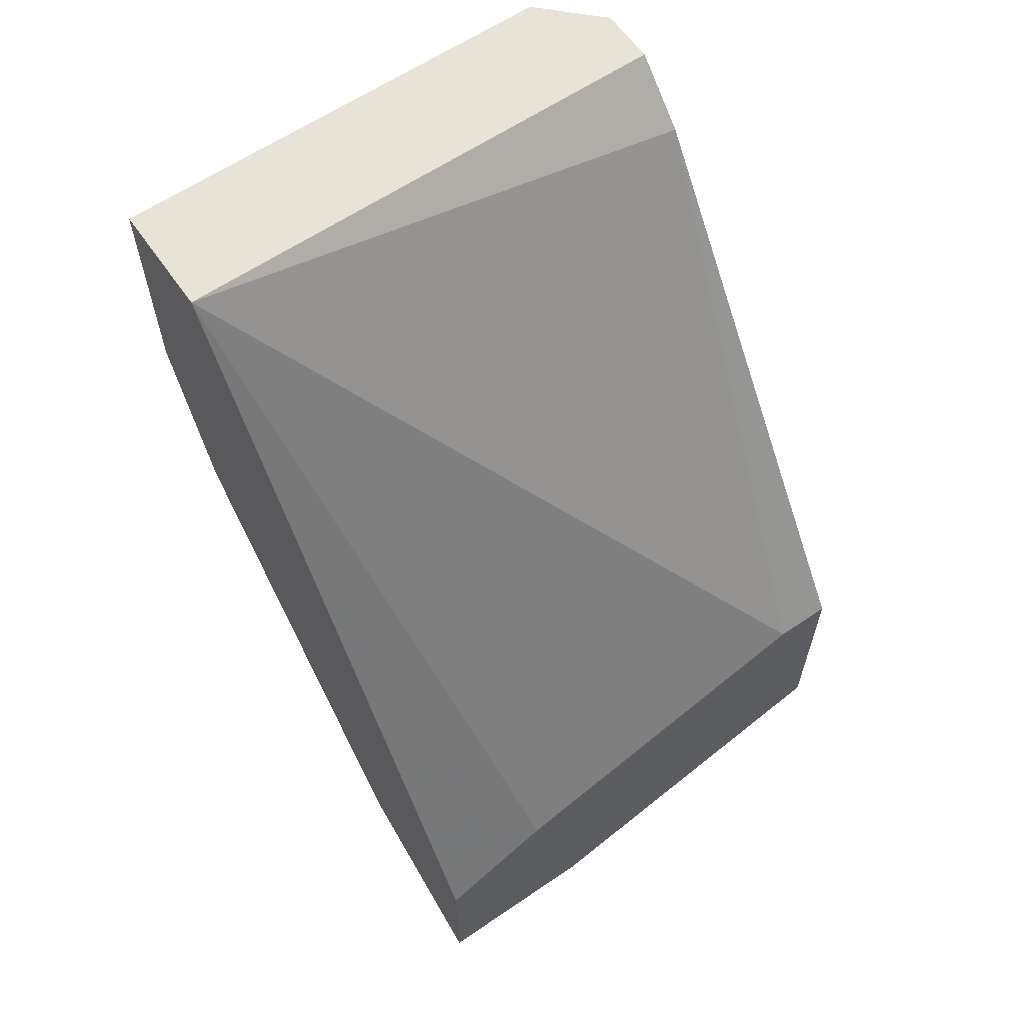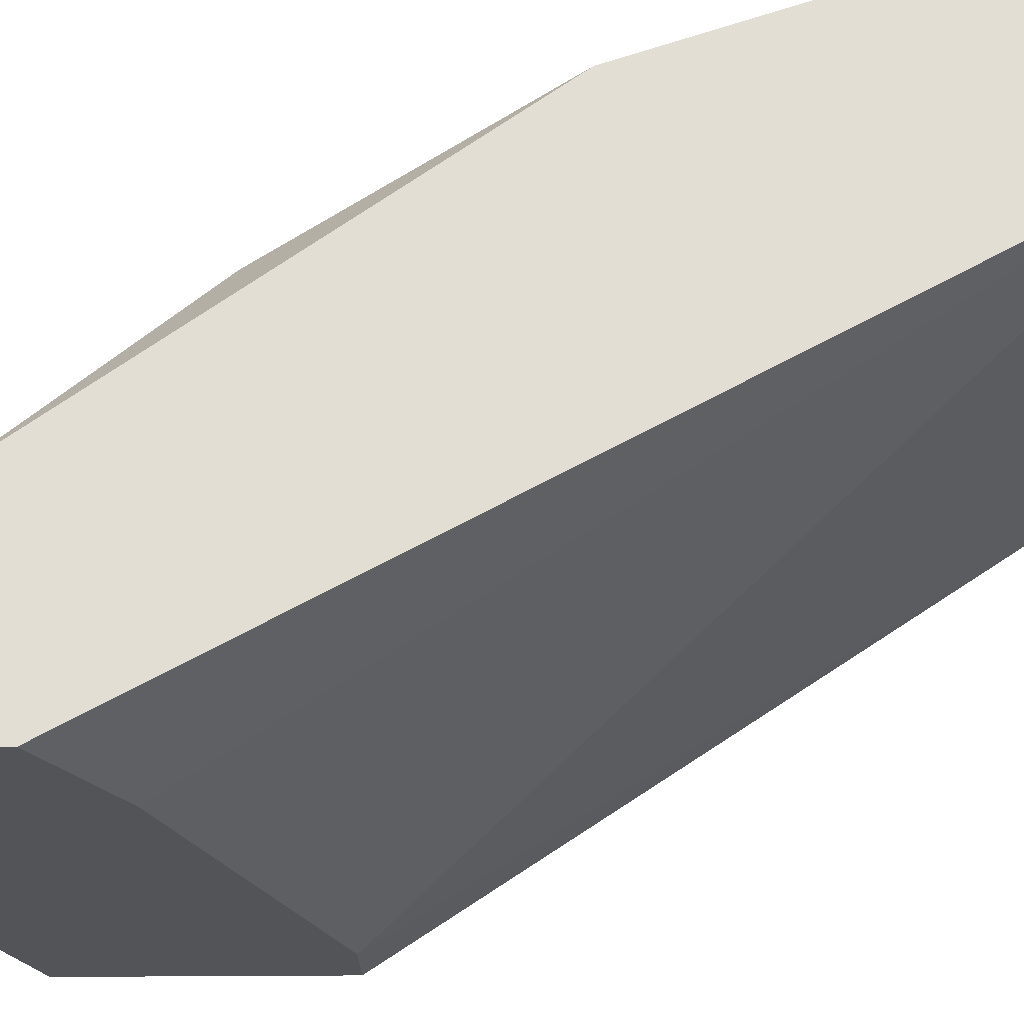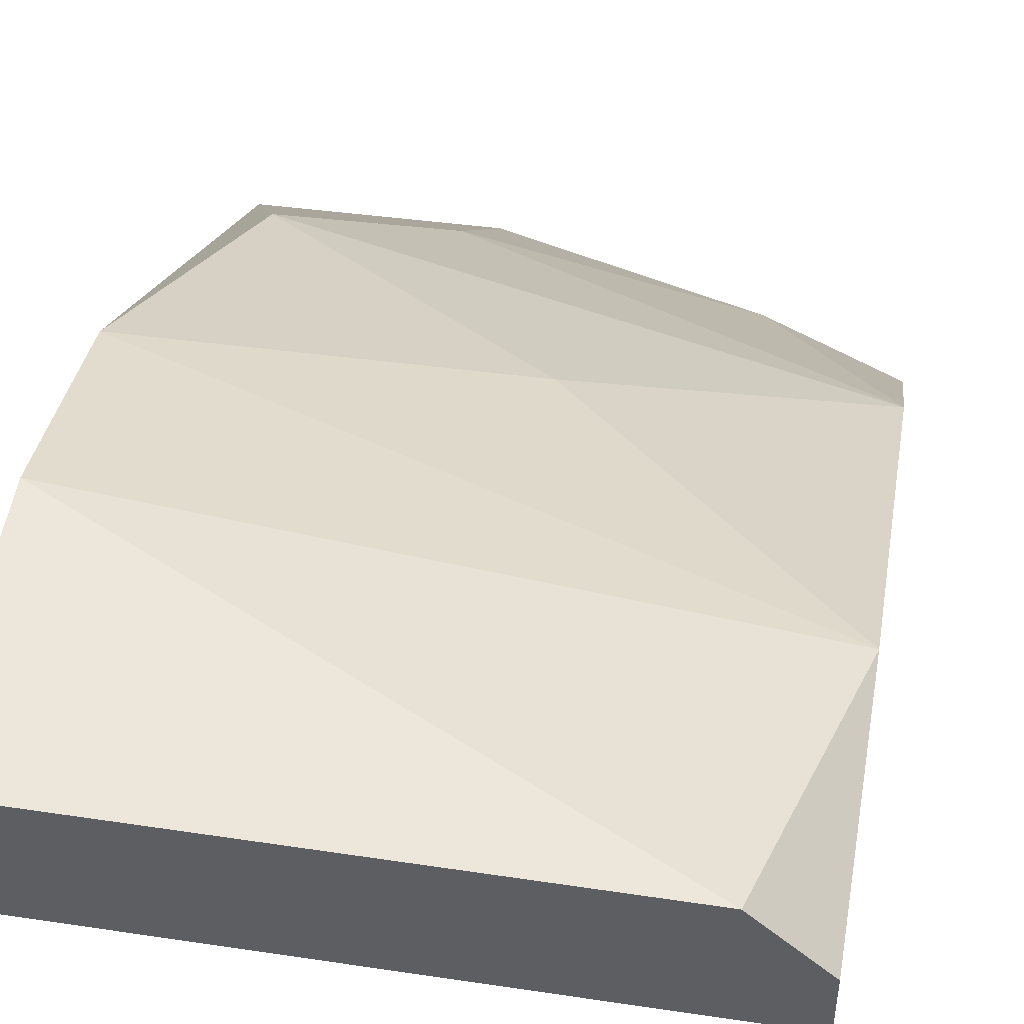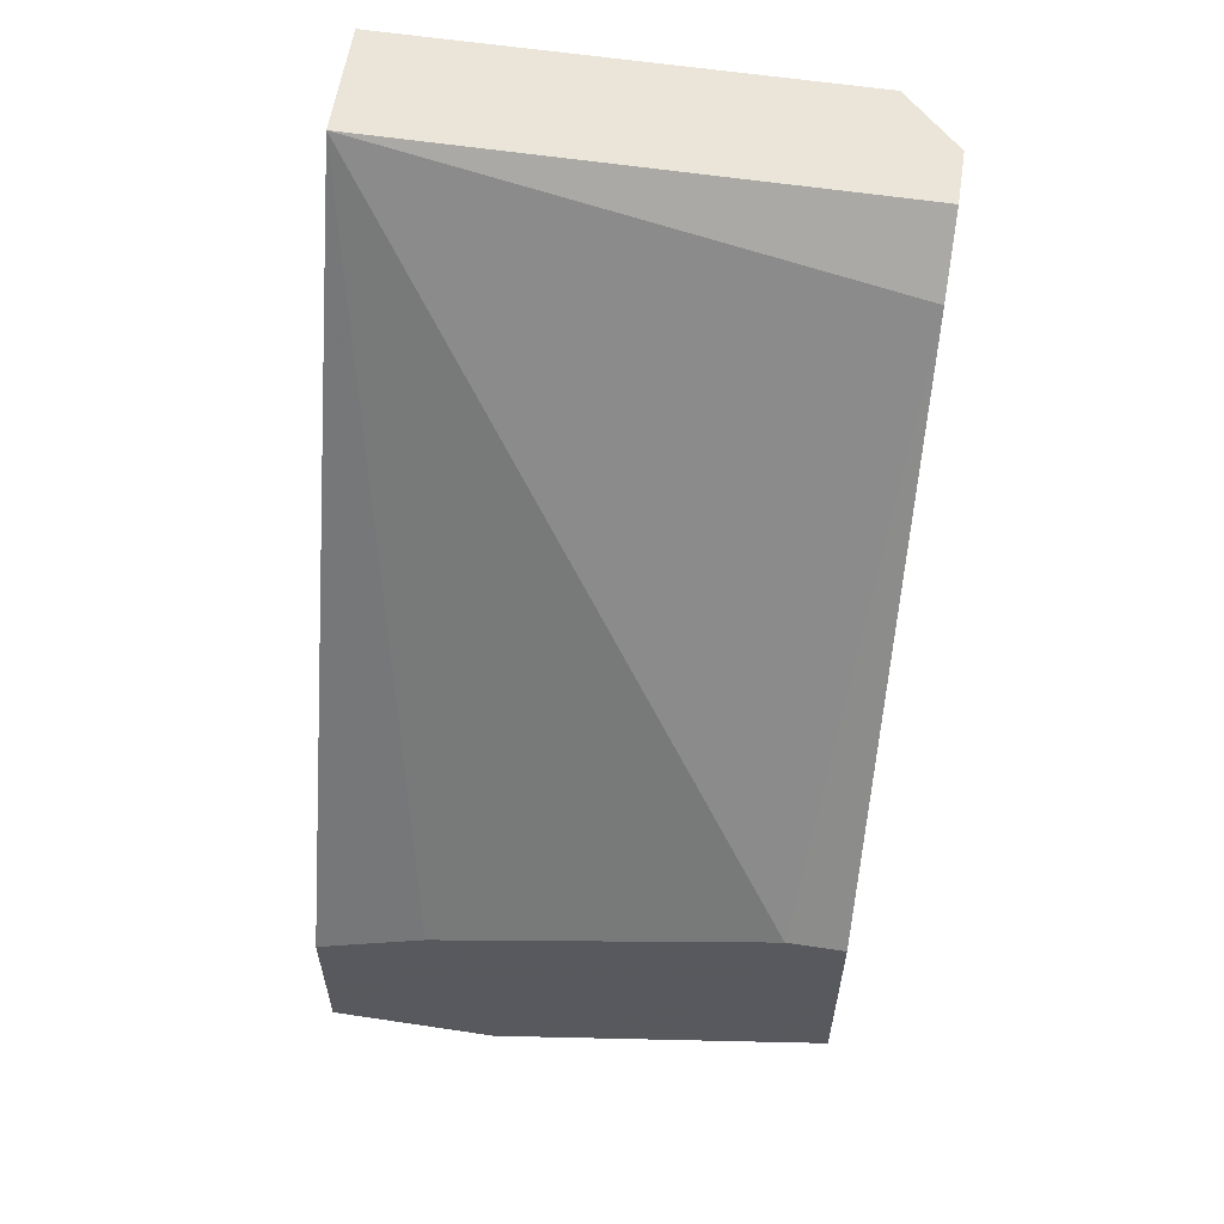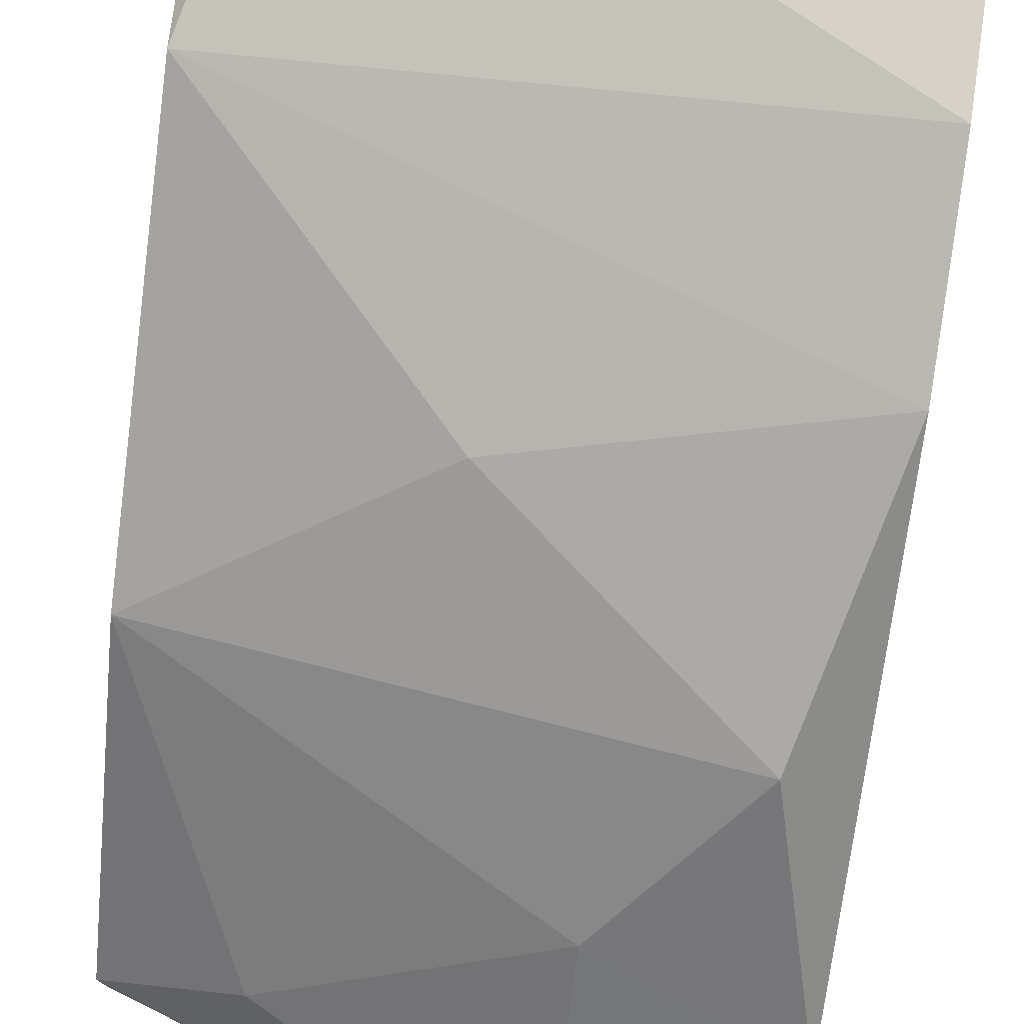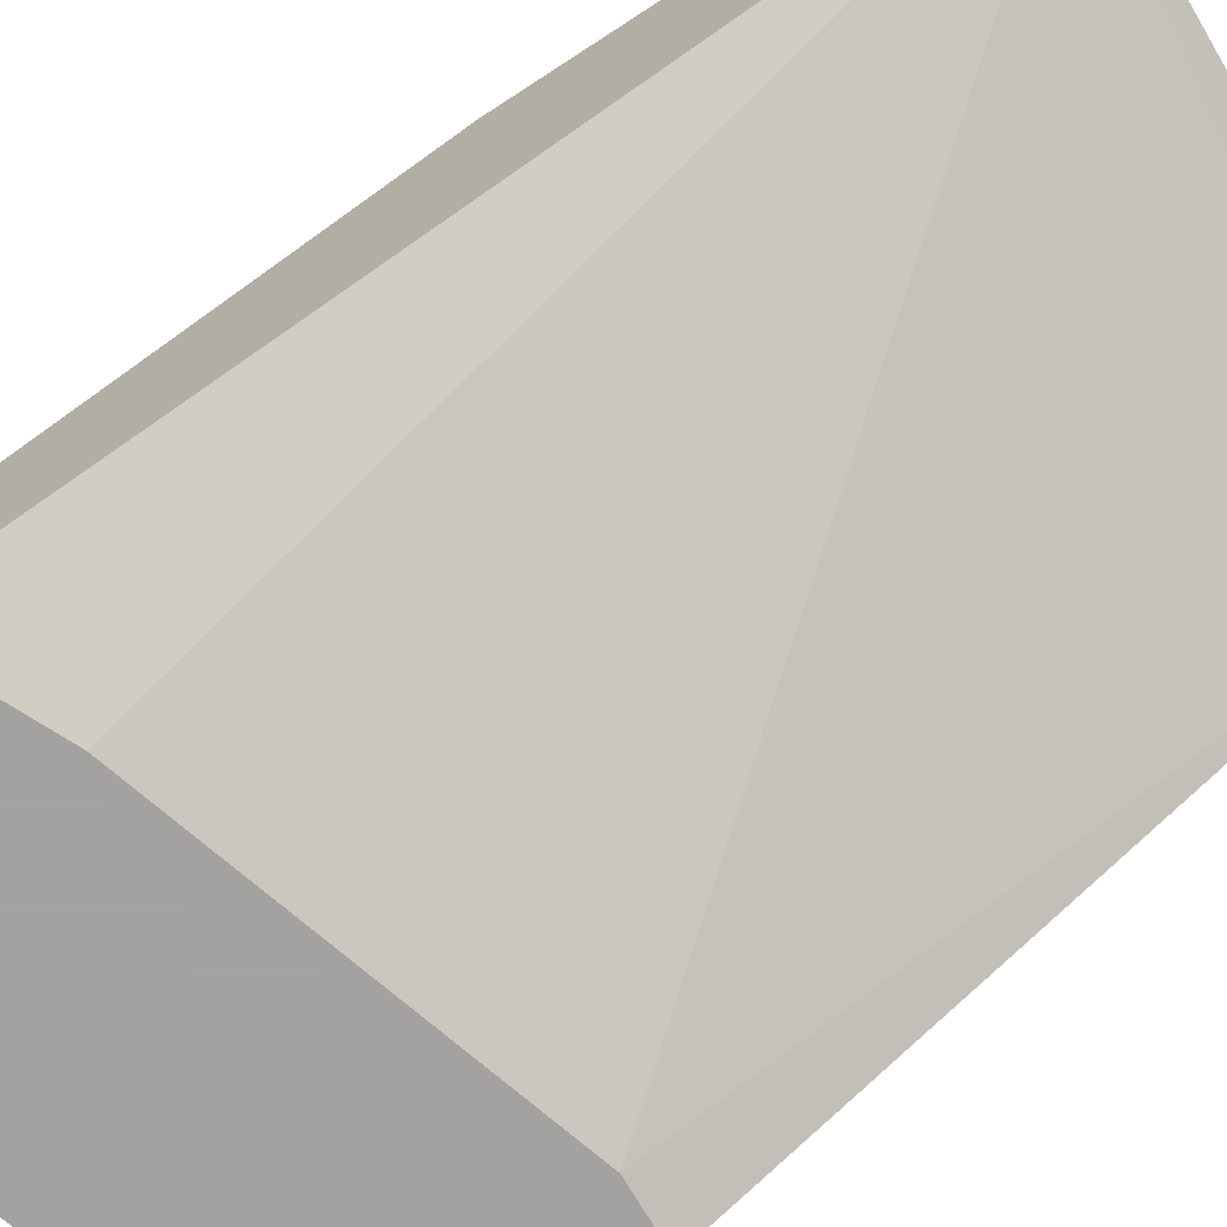
<metadata>
{"format":"obj","ext":"obj","renderer":"f3d","projection":"perspective","resolution":1024,"background":"white","views":[{"elev":61.7,"azim":-34.7,"up":"+Z"},{"elev":-23.1,"azim":-88.9,"up":"+Y"},{"elev":50.8,"azim":9.4,"up":"+Y"},{"elev":58.7,"azim":8.8,"up":"+Z"},{"elev":77.4,"azim":-172.0,"up":"+Y"},{"elev":-72.7,"azim":-59.4,"up":"+Y"}]}
</metadata>
<code>
v 0.09682 0.02871 -0.06878
v 0.1005 0.03419 -0.06146
v 0.1005 0.02505 -0.06878
v 0.1005 0.02505 -0.06146
v 0.1005 0.03602 -0.045
v 0.1005 0.03968 -0.05049
v 0.1005 0.03968 -0.04317
v 0.1005 0.03785 -0.04317
v 0.1005 0.02688 -0.06878
v 0.09316 0.03785 -0.05781
v 0.08402 0.04151 -0.05049
v 0.08402 0.04151 -0.04317
v 0.08402 0.02505 -0.06695
v 0.08402 0.02505 -0.07244
v 0.08402 0.03968 -0.05598
v 0.08402 0.03053 -0.06878
v 0.08402 0.03785 -0.04317
v 0.08768 0.02505 -0.06512
v 0.0895 0.02505 -0.07244
v 0.0895 0.03236 -0.06695
v 0.0895 0.02688 -0.07244
v 0.09865 0.04151 -0.04317
v 0.09865 0.02505 -0.06146
v 0.08585 0.03602 -0.06329
f 1 21 20
f 8 7 17
f 7 8 4
f 17 16 13
f 7 4 9
f 16 17 11
f 7 9 6
f 4 13 19
f 10 6 2
f 6 9 2
f 24 10 2
f 17 7 22
f 6 11 22
f 7 6 22
f 11 17 12
f 17 22 12
f 22 11 12
f 9 19 21
f 13 16 14
f 19 13 14
f 16 21 14
f 21 19 14
f 8 17 5
f 4 8 5
f 9 4 3
f 4 19 3
f 19 9 3
f 13 4 23
f 5 17 23
f 4 5 23
f 16 11 15
f 6 10 15
f 11 6 15
f 10 24 15
f 24 16 15
f 2 9 1
f 9 21 1
f 17 13 18
f 23 17 18
f 13 23 18
f 16 24 20
f 24 2 20
f 21 16 20
f 2 1 20

</code>
